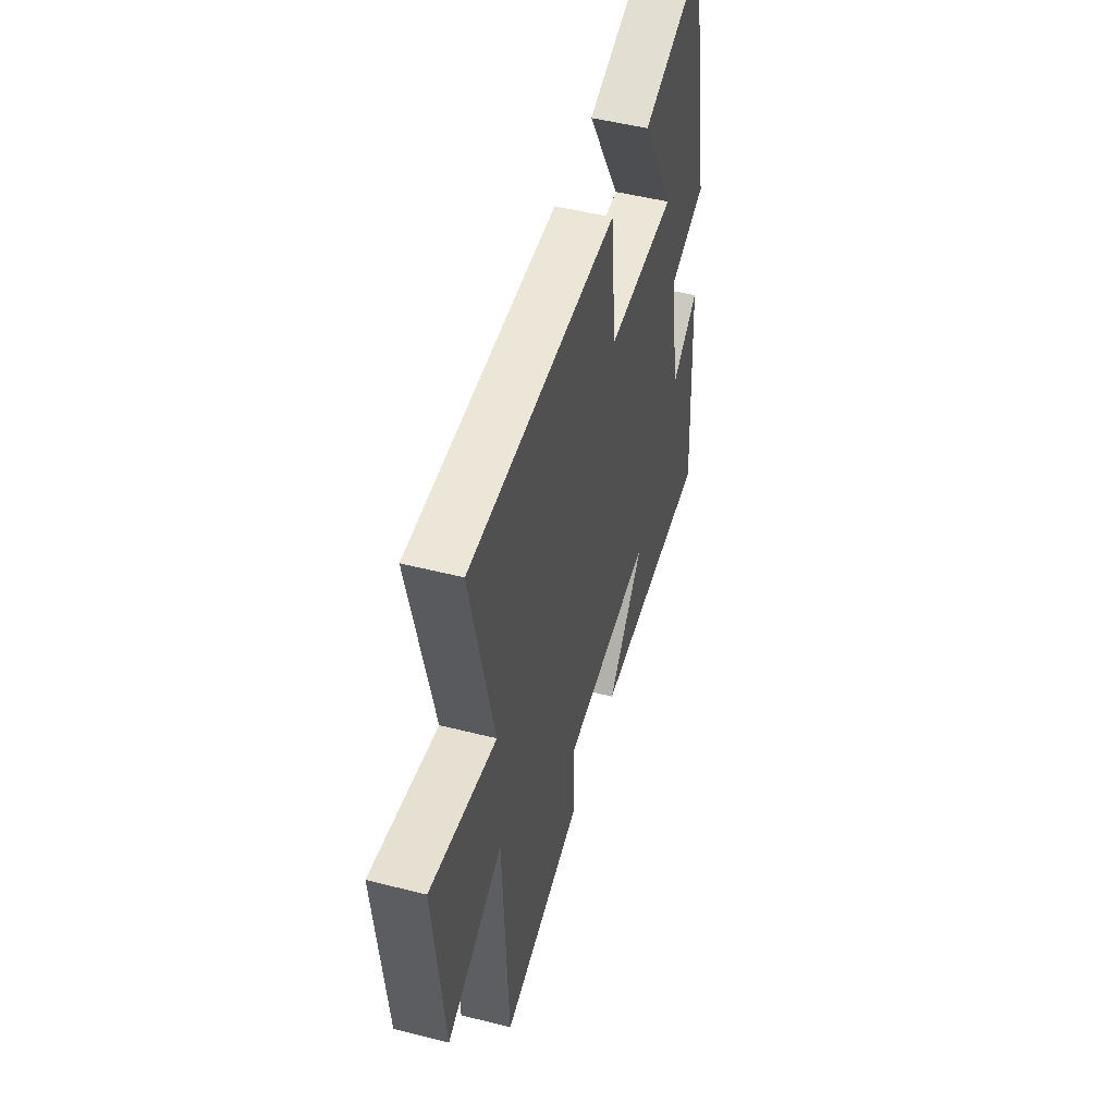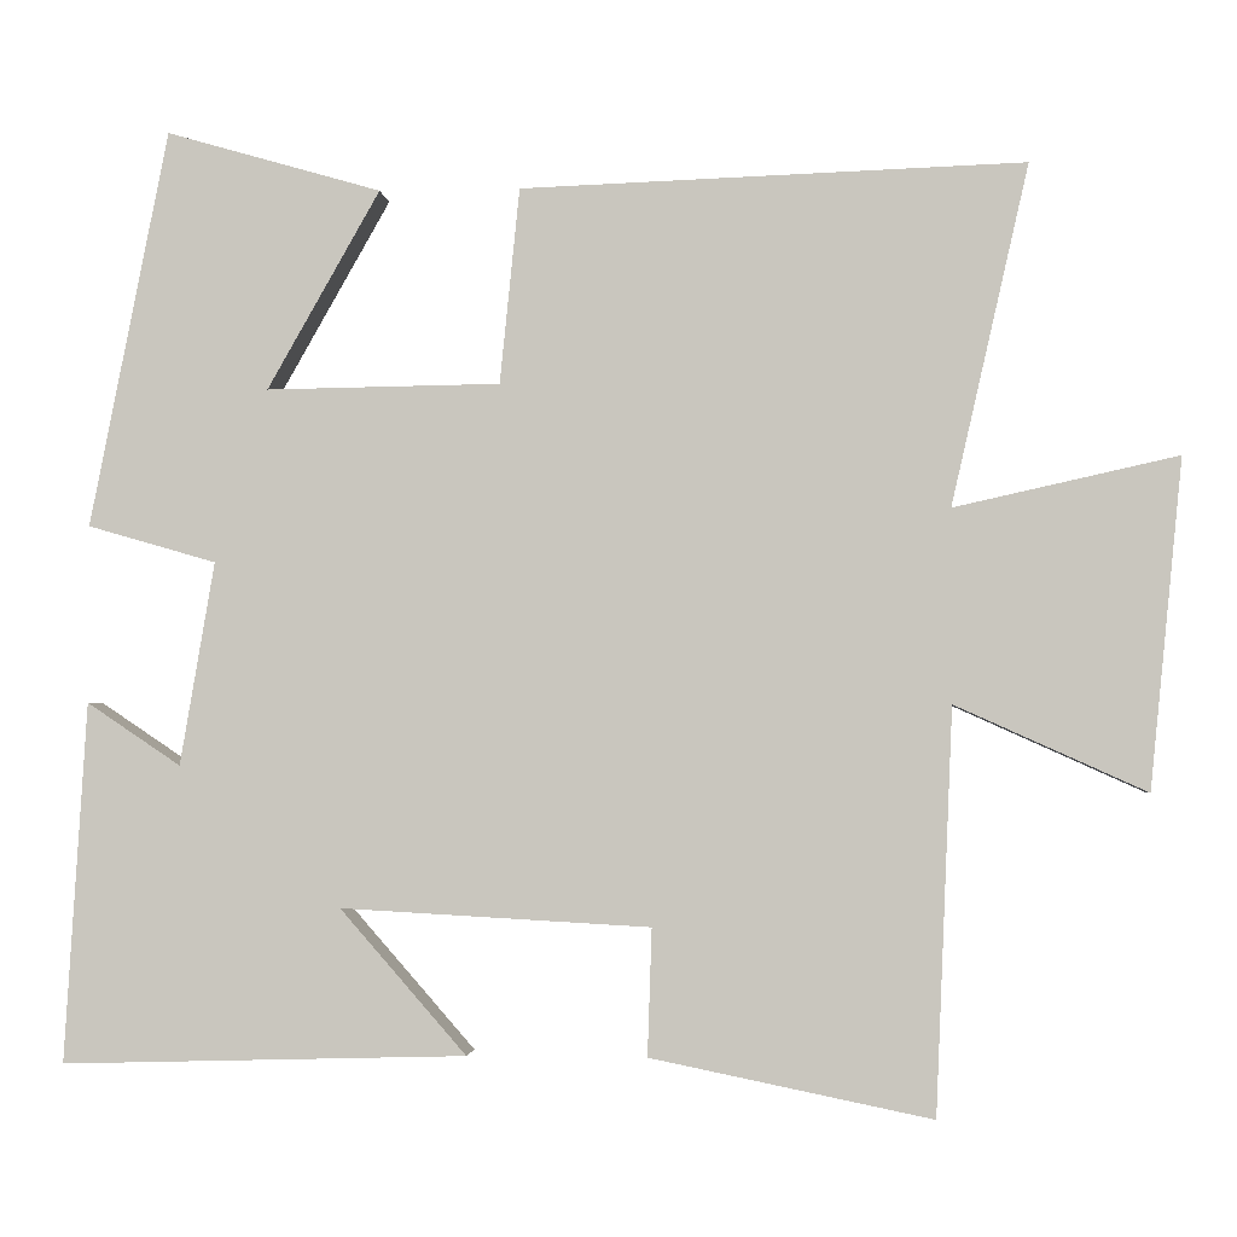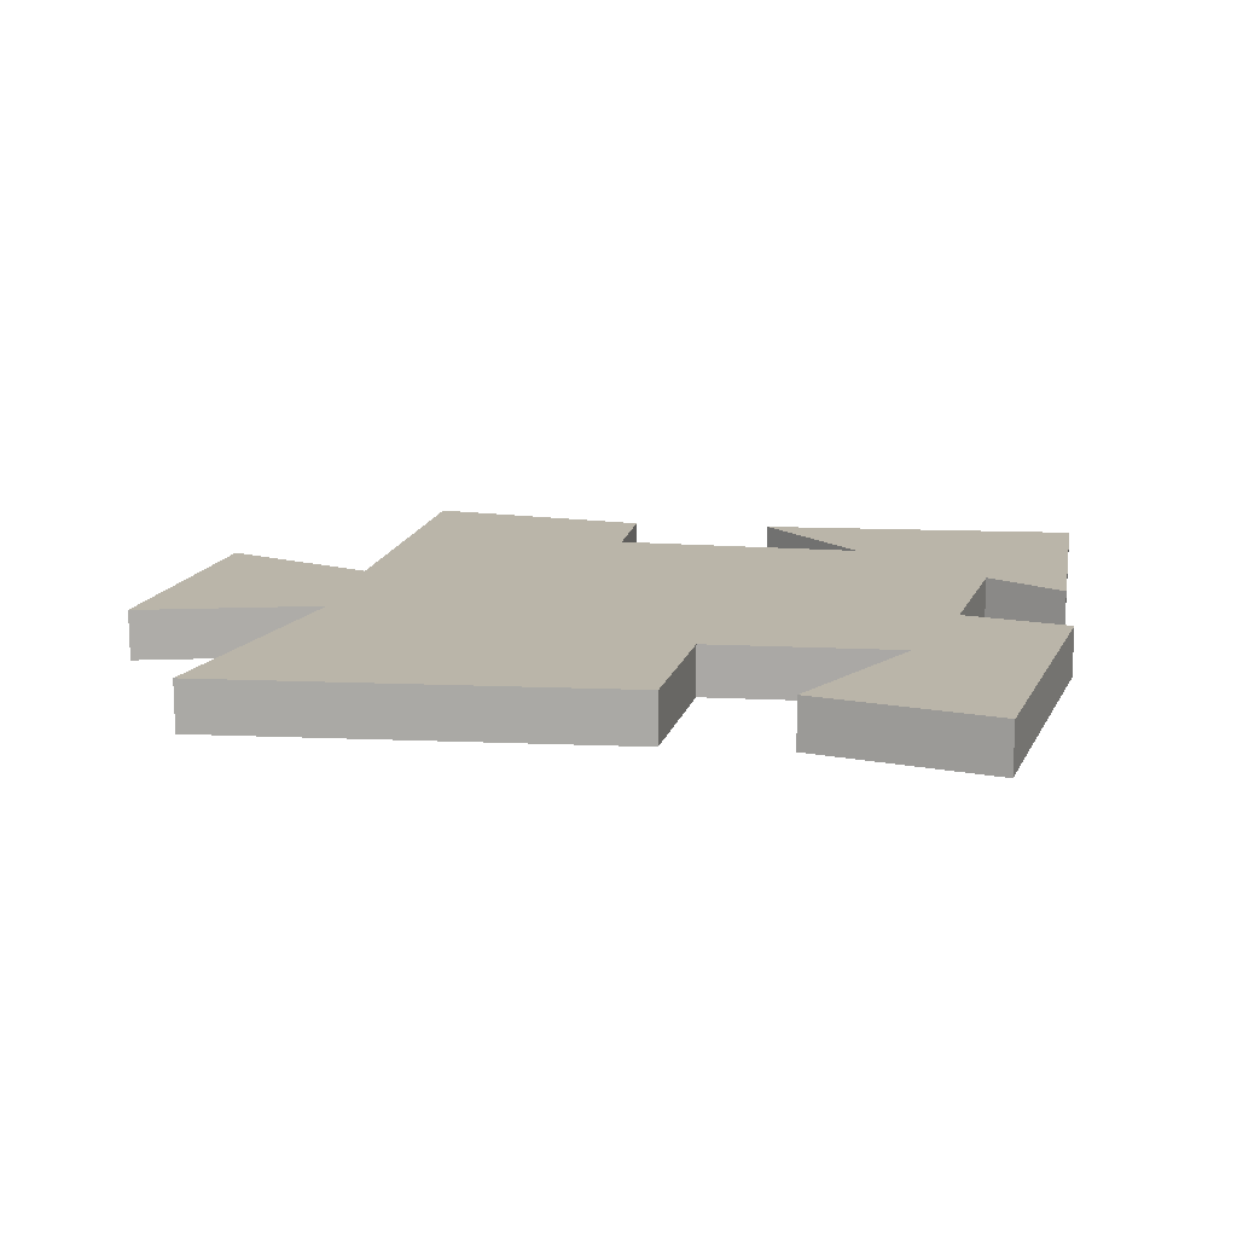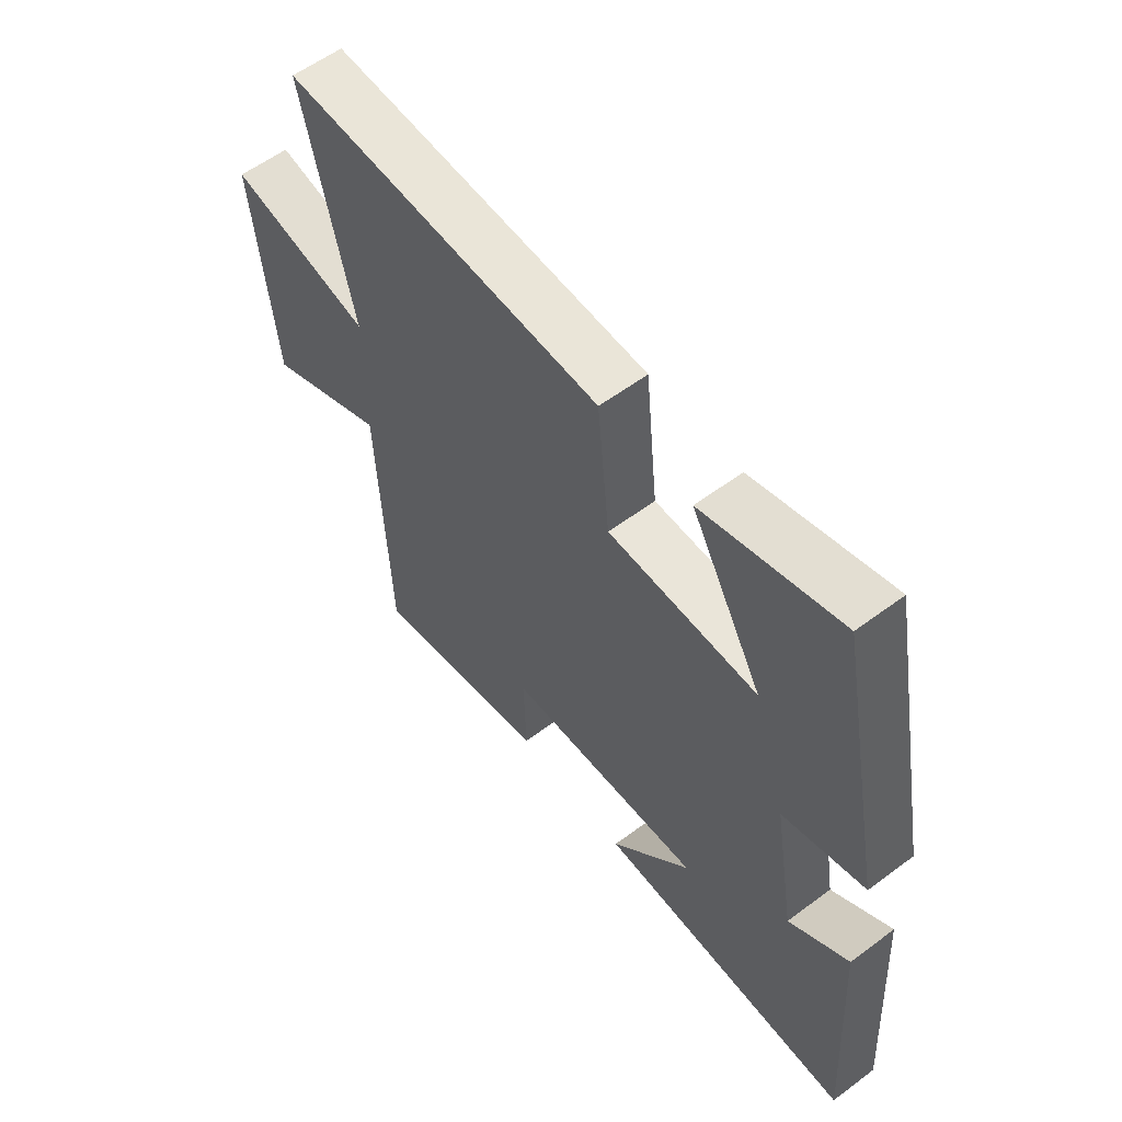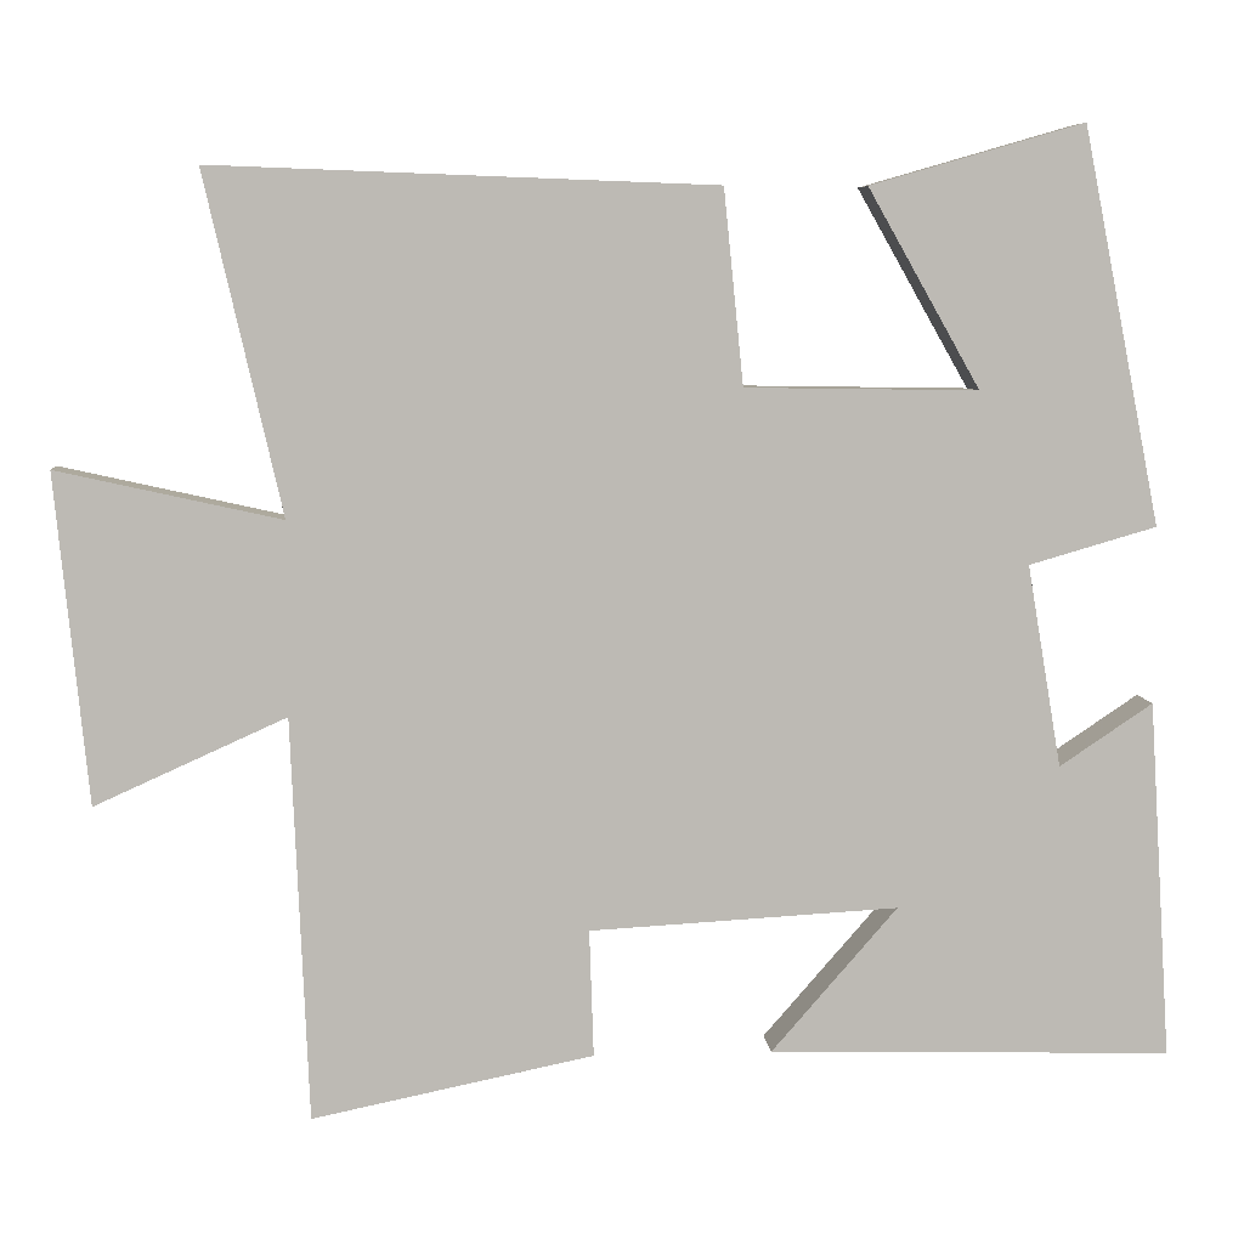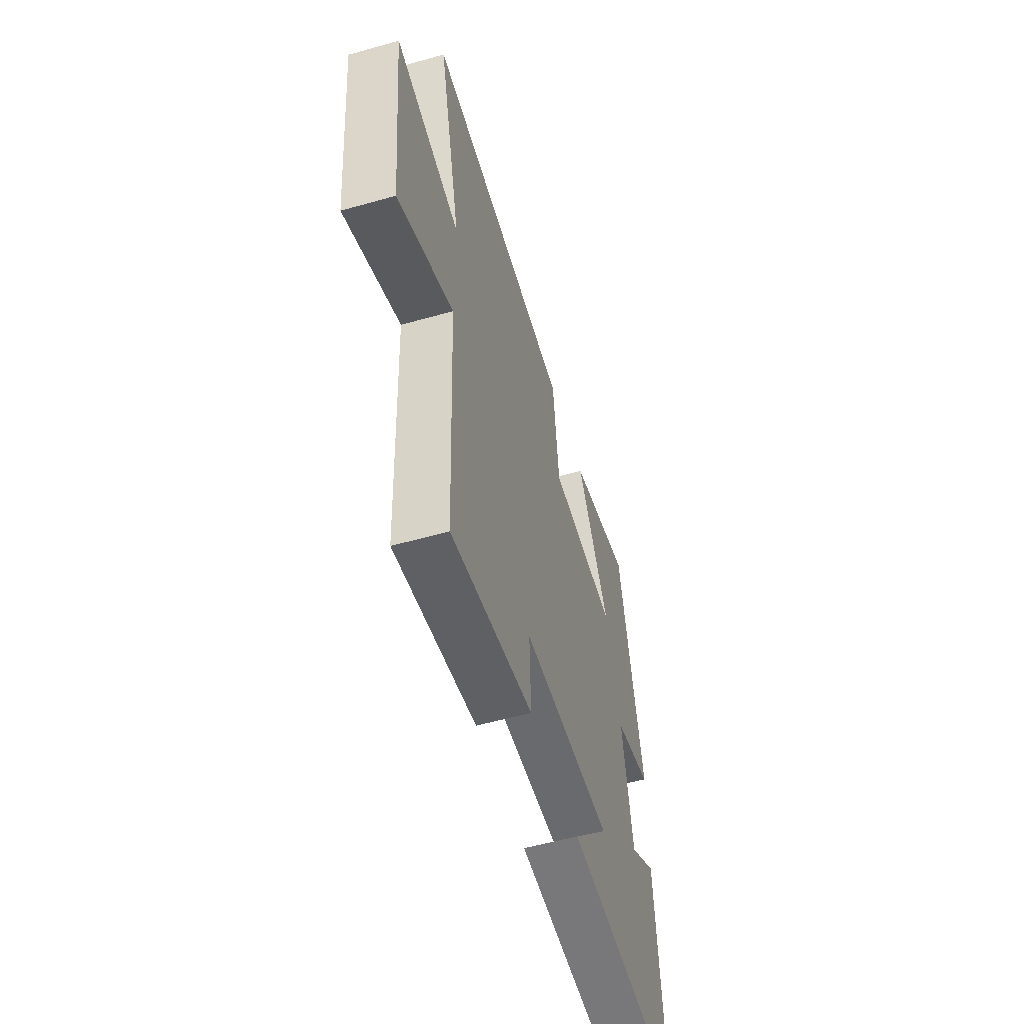
<metadata>
{"format":"obj","ext":"obj","renderer":"f3d","projection":"perspective","resolution":1024,"background":"white","views":[{"elev":49.8,"azim":-74.3,"up":"+Z"},{"elev":-2.4,"azim":-175.3,"up":"+Z"},{"elev":13.5,"azim":7.4,"up":"+Y"},{"elev":58.1,"azim":52.3,"up":"+Z"},{"elev":6.7,"azim":-5.0,"up":"+Z"},{"elev":-56.0,"azim":-73.5,"up":"+Z"}]}
</metadata>
<code>
v -0.59 0.07 0.521
v -0.005 0.07 0.5
v 0.018 0.07 0.273
v 0.29 0.07 0.269
v 0.159 0.07 0.5
v 0.409 0.07 0.572
v 0.5 0.07 0.111
v 0.351 0.07 0.068
v 0.391 0.07 -0.168
v 0.5 0.07 -0.095
v 0.526 0.07 -0.513
v 0.055 0.07 -0.5
v 0.202 0.07 -0.332
v -0.158 0.07 -0.352
v -0.153 0.07 -0.5
v -0.48 0.07 -0.567
v -0.5 0.07 -0.098
v -0.722 0.07 -0.198
v -0.76 0.07 0.184
v -0.5 0.07 0.126
v -0.59 0 0.521
v -0.005 0 0.5
v 0.018 0 0.273
v 0.29 0 0.269
v 0.159 0 0.5
v 0.409 0 0.572
v 0.5 0 0.111
v 0.351 0 0.068
v 0.391 0 -0.168
v 0.5 0 -0.095
v 0.526 0 -0.513
v 0.055 0 -0.5
v 0.202 0 -0.332
v -0.158 0 -0.352
v -0.153 0 -0.5
v -0.48 0 -0.567
v -0.5 0 -0.098
v -0.722 0 -0.198
v -0.76 0 0.184
v -0.5 0 0.126
f 17 18 19 20
f 15 16 17 20
f 14 15 20 1
f 13 14 1
f 10 11 12 13
f 9 10 13
f 8 9 13 1
f 4 5 6 7
f 3 4 7 8
f 1 2 3
f 1 3 8
f 40 39 38 37
f 40 37 36 35
f 21 40 35 34
f 21 34 33
f 33 32 31 30
f 33 30 29
f 21 33 29 28
f 27 26 25 24
f 28 27 24 23
f 23 22 21
f 28 23 21
f 1 21 22 2
f 2 22 23 3
f 3 23 24 4
f 4 24 25 5
f 5 25 26 6
f 6 26 27 7
f 7 27 28 8
f 8 28 29 9
f 9 29 30 10
f 10 30 31 11
f 11 31 32 12
f 12 32 33 13
f 13 33 34 14
f 14 34 35 15
f 15 35 36 16
f 16 36 37 17
f 17 37 38 18
f 18 38 39 19
f 19 39 40 20
f 20 40 21 1

</code>
